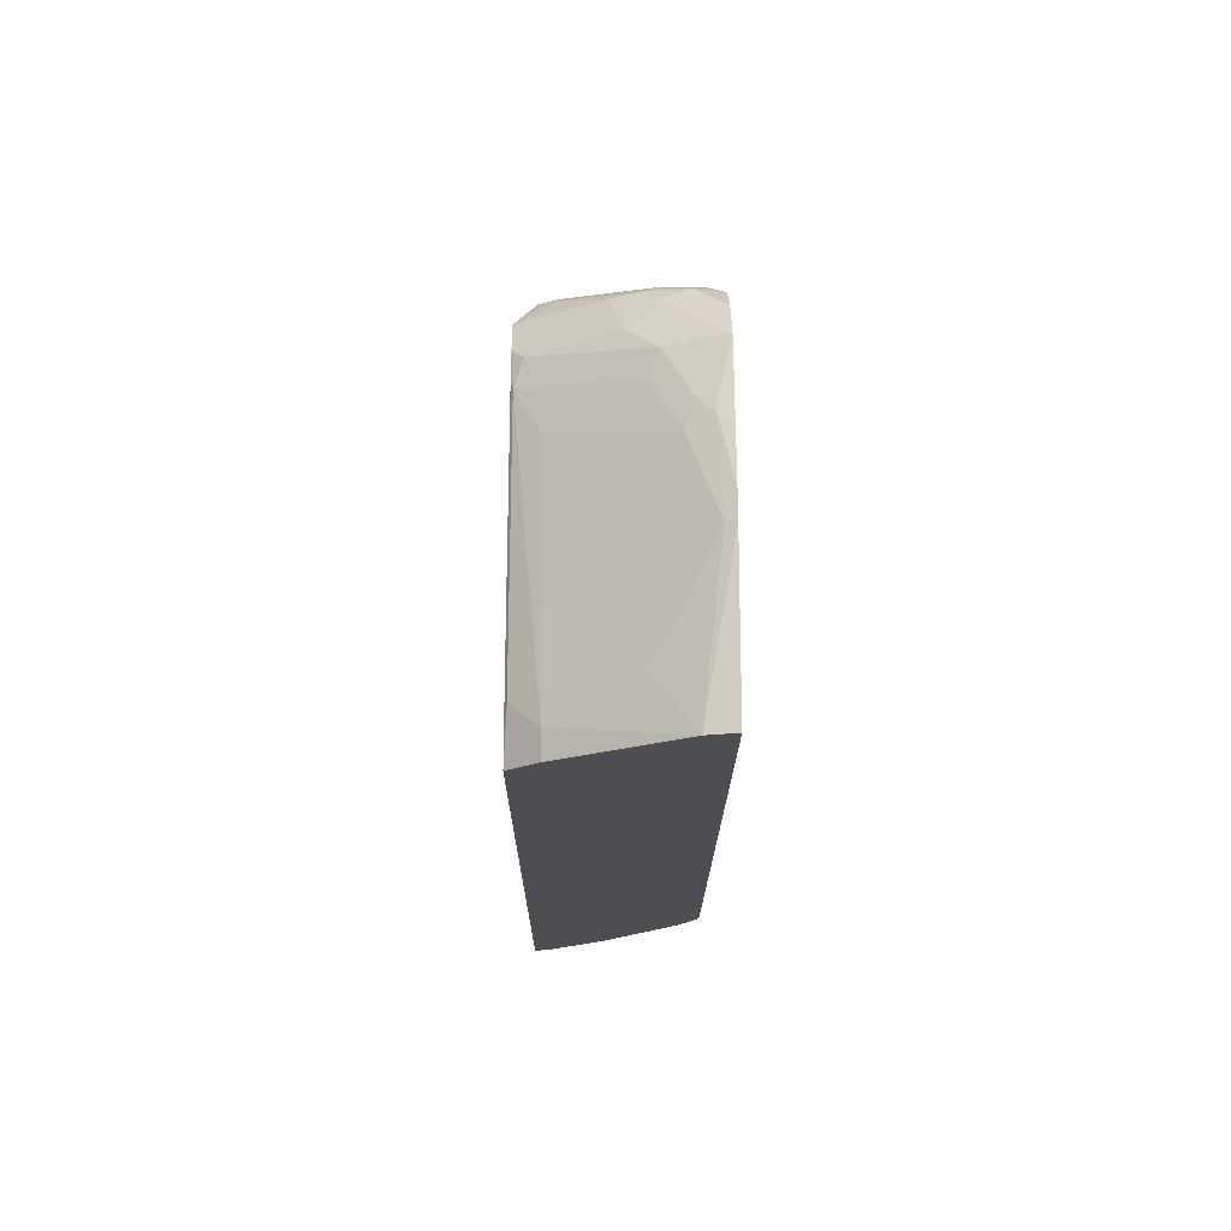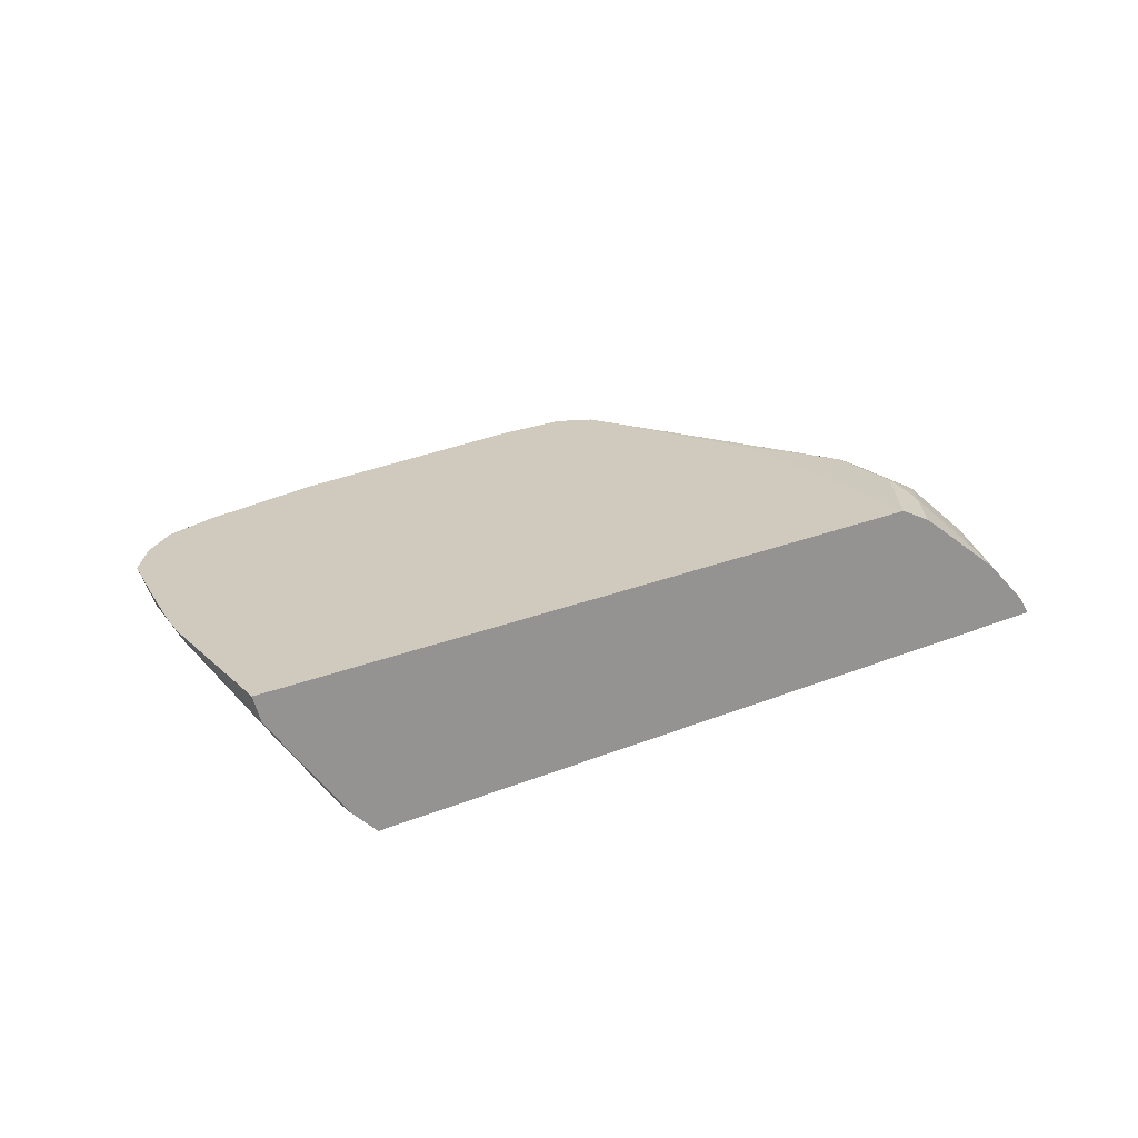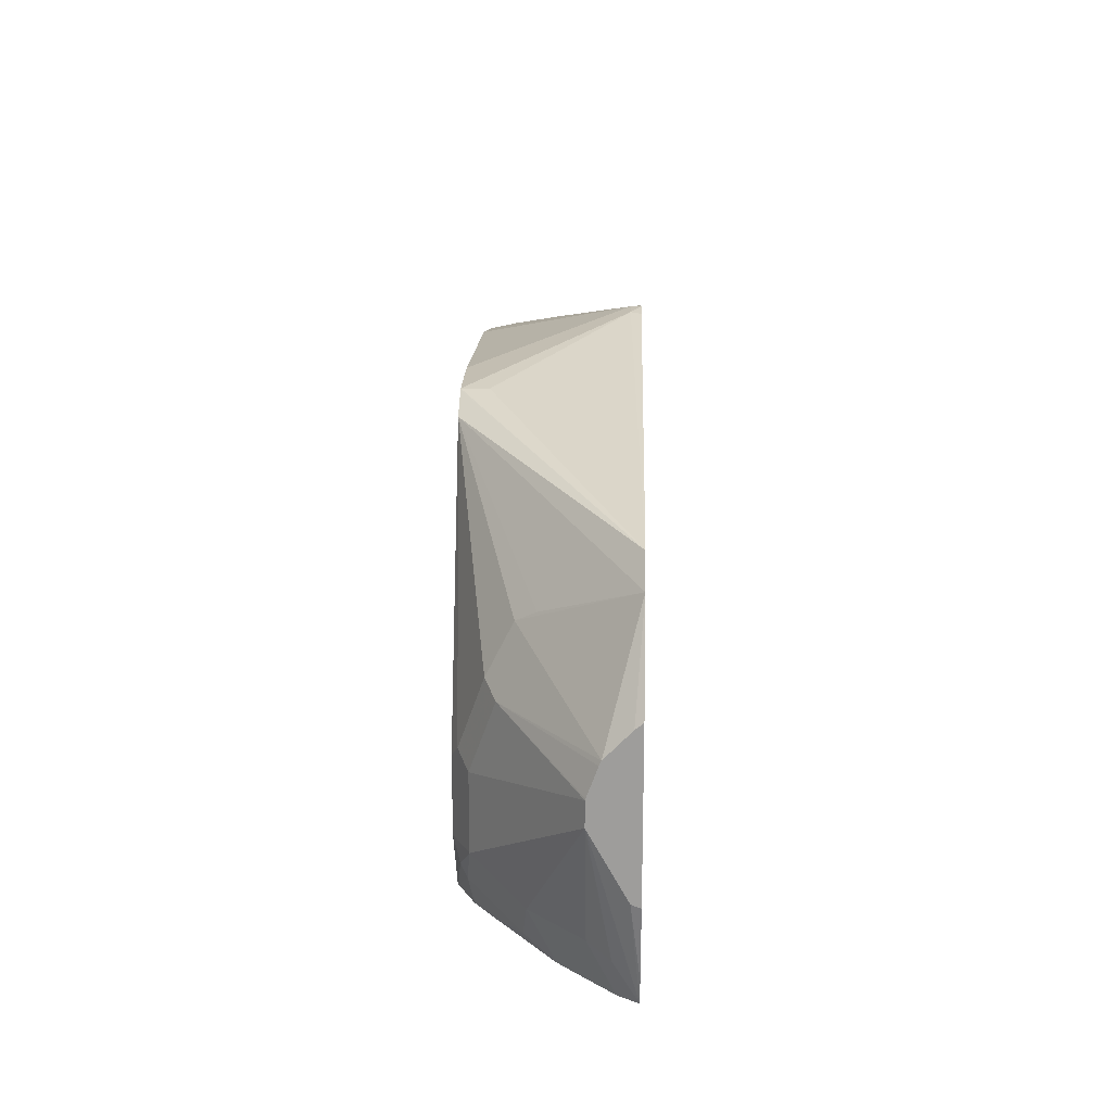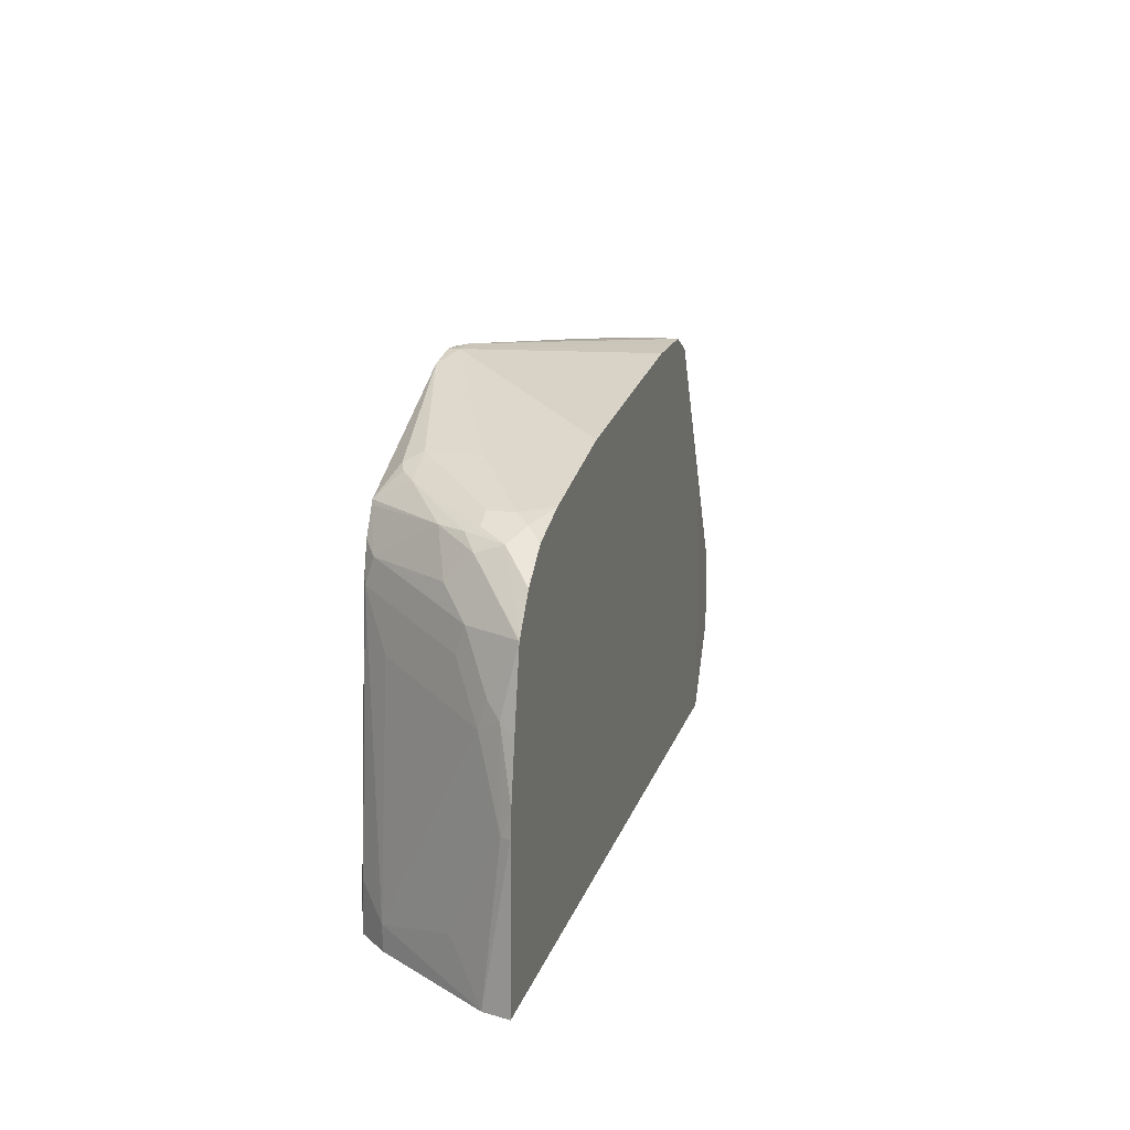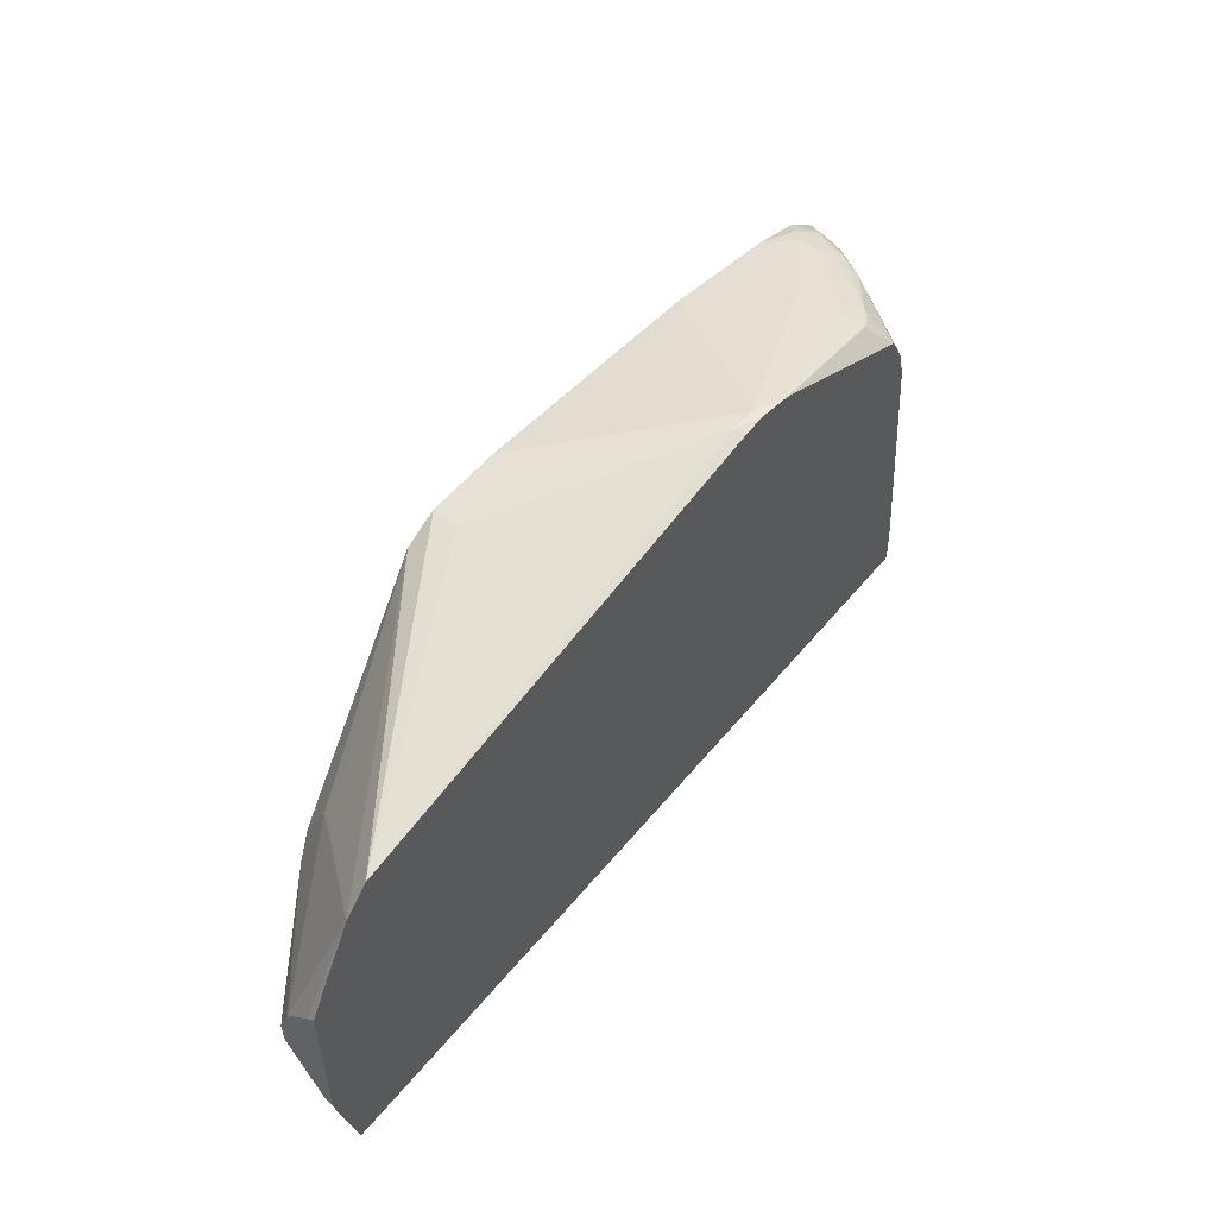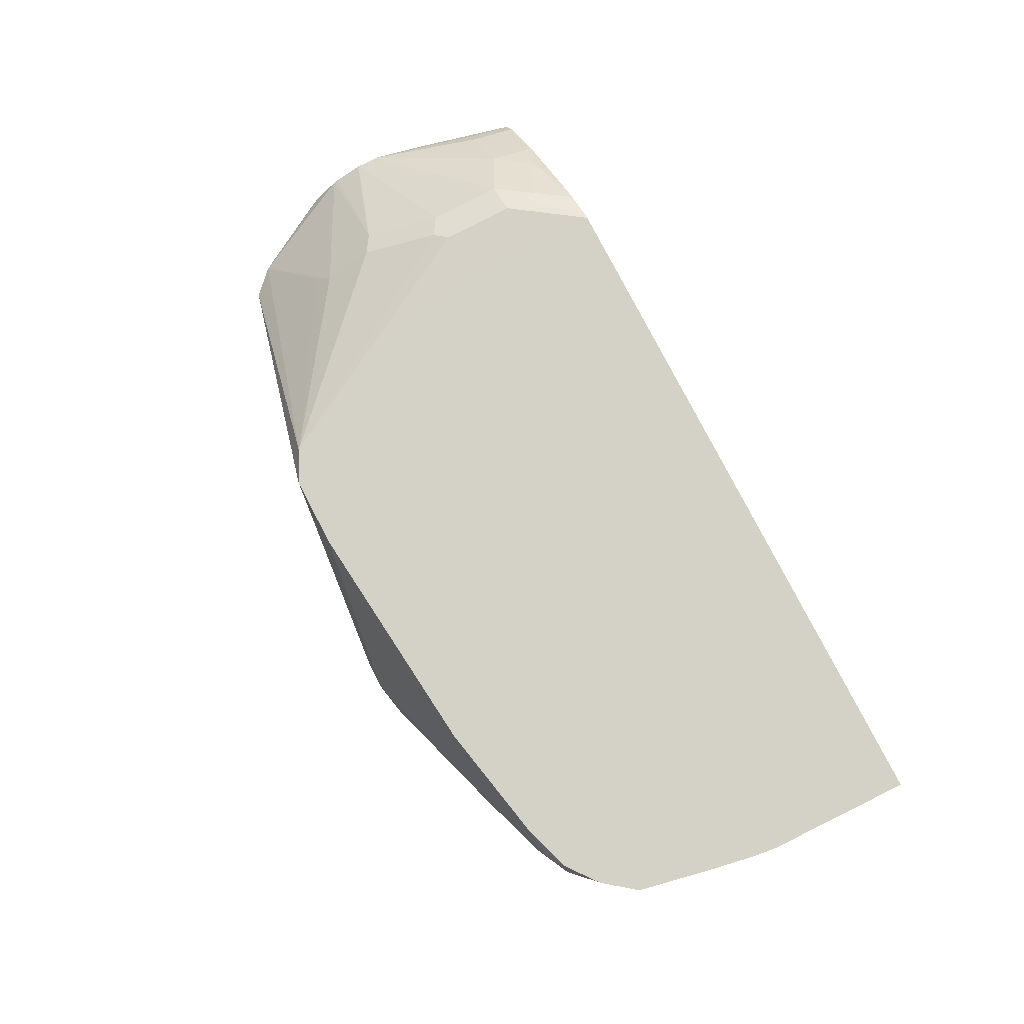
<metadata>
{"format":"obj","ext":"obj","renderer":"f3d","projection":"perspective","resolution":1024,"background":"white","views":[{"elev":-17.2,"azim":-90.3,"up":"+Y"},{"elev":23.0,"azim":-34.9,"up":"+Z"},{"elev":19.3,"azim":91.7,"up":"+Y"},{"elev":16.9,"azim":-75.1,"up":"+Y"},{"elev":53.7,"azim":128.4,"up":"+Y"},{"elev":79.8,"azim":-117.5,"up":"+Z"}]}
</metadata>
<code>
v -0.6246 -0.08057 0.4045
v -0.6224 0.01619 0.4045
v -0.62 -0.08057 0.3878
v -0.1629 -0.08057 0.4045
v -0.6205 0.03183 0.4045
v -0.6194 0.01619 0.3986
v -0.6032 -0.04845 0.3663
v -0.5709 -0.06461 0.3178
v -0.5709 -0.08057 0.3178
v -0.1614 -0.08057 0.4039
v -0.1273 -0.04845 0.3999
v -0.1293 -0.03229 0.404
v -0.1627 2.756e-05 0.4045
v -0.6143 0.06466 0.4045
v -0.61 0.07272 0.3959
v -0.6032 0.06466 0.3824
v -0.5547 0.0808 0.3178
v -0.5386 0.1131 0.3016
v -0.5547 -0.04845 0.3016
v -0.554 -0.08057 0.3003
v -0.1507 -0.08057 0.3986
v -0.1253 -0.05653 0.3959
v -0.1078 -0.03229 0.3932
v -0.1293 0.01619 0.404
v -0.1645 0.05041 0.4045
v -0.6043 0.1126 0.4045
v -0.6039 0.1131 0.404
v -0.6039 0.0808 0.3878
v -0.5871 0.09695 0.3663
v -0.5393 0.1293 0.307
v -0.5308 0.136 0.3003
v -0.5359 0.1172 0.3003
v -0.552 -0.04845 0.3003
v -0.5533 -0.06461 0.3003
v -0.03503 -0.08057 0.3003
v -0.1401 -0.08057 0.3933
v -0.09296 -0.07269 0.3636
v -0.07542 -0.04845 0.3609
v -0.02126 0.02723 0.3291
v -0.1078 0.01619 0.3932
v -0.1213 0.02427 0.3999
v -0.2209 0.1831 0.4045
v -0.2101 0.1616 0.4045
v -0.1733 0.08523 0.4045
v -0.17 0.07195 0.4045
v -0.6041 0.1131 0.4045
v -0.6038 0.1136 0.4045
v -0.5716 0.1454 0.3717
v -0.5878 0.1131 0.3717
v -0.5938 0.105 0.3797
v -0.5534 0.1535 0.3474
v -0.5221 0.1522 0.3003
v -0.5716 0.1293 0.3555
v -0.03125 -0.06461 0.3003
v -0.02126 -0.01511 0.306
v -0.02126 0.02594 0.3285
v -0.03638 -0.05653 0.3151
v -0.04306 -0.08057 0.3123
v -0.127 -0.08057 0.3837
v -0.07548 -0.08057 0.3448
v -0.0753 -0.08057 0.3447
v -0.05912 -0.08057 0.3285
v -0.04312 -0.04845 0.3286
v -0.02126 0.04253 0.3291
v -0.0916 0.06466 0.377
v -0.1051 0.07272 0.3838
v -0.2414 0.1934 0.4045
v -0.1051 0.105 0.3676
v -0.09698 0.1131 0.3555
v -0.05298 0.1409 0.3003
v -0.06916 0.1571 0.3003
v -0.5875 0.1343 0.4045
v -0.5871 0.1346 0.404
v -0.5709 0.1508 0.3878
v -0.5615 0.1535 0.3636
v -0.5224 0.167 0.3232
v -0.5204 0.1548 0.3003
v -0.02126 -0.01735 0.3003
v -0.04318 -0.08057 0.3125
v -0.02126 0.04333 0.3289
v -0.02126 0.06125 0.3223
v -0.02126 0.06424 0.3211
v -0.2424 0.1939 0.4045
v -0.02126 0.0808 0.3051
v -0.02126 0.08469 0.3003
v -0.2424 0.1939 0.3878
v -0.373 0.2087 0.3003
v -0.3716 0.2101 0.307
v -0.5871 0.1346 0.4045
v -0.5656 0.1515 0.404
v -0.5575 0.1576 0.3959
v -0.5602 0.1562 0.3717
v -0.5117 0.1723 0.3232
v -0.5131 0.1697 0.3151
v -0.5171 0.1616 0.307
v -0.5063 0.1723 0.3124
v -0.4107 0.2057 0.3003
v -0.2586 0.1939 0.4045
v -0.3878 0.2101 0.3003
v -0.3878 0.2101 0.307
v -0.5659 0.1511 0.4045
v -0.5656 0.1513 0.4045
v -0.5337 0.1613 0.4045
v -0.5333 0.1616 0.404
v -0.5494 0.1616 0.3878
v -0.5494 0.1616 0.3717
v -0.5009 0.1778 0.3232
v -0.5009 0.1778 0.3555
v -0.2909 0.1939 0.404
v -0.2914 0.1937 0.4045
v -0.4525 0.1778 0.404
v -0.4529 0.1775 0.4045
v -0.4525 0.1776 0.4045
f 42 66 68
f 47 74 48
f 47 73 74
f 47 72 73
f 42 69 70
f 42 70 71
f 41 66 42
f 42 68 69
f 48 74 75
f 42 71 67
f 48 75 51
f 64 80 65
f 51 75 76
f 51 76 77
f 51 77 52
f 54 78 55
f 57 63 58
f 58 63 79
f 62 79 63
f 65 68 66
f 65 81 82
f 41 65 66
f 65 80 81
f 48 51 53
f 40 65 41
f 35 55 56
f 39 80 64
f 28 49 29
f 65 82 68
f 30 51 52
f 30 49 53
f 30 53 51
f 35 54 55
f 35 56 57
f 35 57 58
f 36 59 37
f 37 60 38
f 37 59 60
f 40 64 65
f 38 60 61
f 38 62 63
f 38 63 39
f 39 63 57
f 39 57 56
f 39 56 55
f 39 55 78
f 39 78 85
f 39 85 84
f 39 84 82
f 39 82 81
f 39 81 80
f 38 61 62
f 67 71 83
f 98 109 110
f 68 70 69
f 91 105 106
f 91 106 92
f 92 106 107
f 92 107 93
f 93 107 94
f 94 107 96
f 94 96 95
f 96 107 97
f 97 107 108
f 97 108 100
f 97 100 99
f 91 104 105
f 28 50 49
f 100 108 105
f 100 105 104
f 100 104 111
f 100 111 109
f 103 112 111
f 103 111 104
f 105 108 107
f 105 107 106
f 109 111 113
f 109 113 110
f 111 112 113
f 98 100 109
f 91 103 104
f 91 102 103
f 90 102 91
f 70 82 84
f 70 84 85
f 71 86 83
f 71 87 88
f 71 88 86
f 72 89 74
f 72 74 73
f 74 89 90
f 74 90 91
f 74 91 92
f 74 92 75
f 75 92 76
f 76 93 94
f 76 94 95
f 76 95 77
f 76 92 93
f 77 95 96
f 77 96 97
f 83 86 88
f 83 88 100
f 83 100 98
f 87 99 88
f 88 99 100
f 89 101 90
f 90 101 102
f 68 82 70
f 27 50 28
f 30 52 31
f 27 53 49
f 1 102 101
f 1 101 89
f 1 89 72
f 1 72 47
f 1 47 46
f 1 46 26
f 1 26 14
f 1 14 5
f 1 5 2
f 2 5 6
f 2 6 3
f 1 103 102
f 3 6 7
f 3 8 9
f 4 10 11
f 4 11 12
f 4 12 13
f 5 14 15
f 5 15 6
f 6 15 16
f 6 16 8
f 6 8 7
f 8 16 17
f 8 17 18
f 3 7 8
f 8 18 19
f 1 112 103
f 1 110 113
f 1 2 3
f 1 3 9
f 1 9 20
f 1 20 35
f 1 35 58
f 1 58 79
f 1 79 62
f 27 49 50
f 1 61 60
f 1 60 59
f 1 59 36
f 1 113 112
f 1 36 21
f 1 10 4
f 1 4 13
f 1 13 25
f 1 25 45
f 1 45 44
f 1 44 43
f 1 43 42
f 1 42 67
f 1 67 83
f 1 83 98
f 1 98 110
f 1 21 10
f 8 19 20
f 1 62 61
f 10 21 22
f 20 99 87
f 20 87 71
f 20 71 70
f 20 70 85
f 20 85 78
f 20 78 54
f 20 54 35
f 21 36 22
f 22 36 37
f 22 37 38
f 22 38 23
f 20 97 99
f 23 38 39
f 23 64 40
f 24 40 41
f 24 41 42
f 24 42 43
f 24 43 44
f 24 44 45
f 24 45 25
f 27 46 47
f 27 47 48
f 27 48 53
f 8 20 9
f 23 39 64
f 20 77 97
f 26 46 27
f 20 31 52
f 10 22 11
f 20 52 77
f 11 22 23
f 12 23 40
f 12 40 24
f 12 24 13
f 13 24 25
f 14 26 15
f 15 26 27
f 15 27 28
f 15 28 16
f 16 28 29
f 11 23 12
f 16 18 17
f 16 29 18
f 20 34 33
f 19 34 20
f 20 32 31
f 19 33 34
f 20 33 32
f 18 49 30
f 18 29 49
f 18 32 19
f 18 31 32
f 18 30 31
f 19 32 33

</code>
